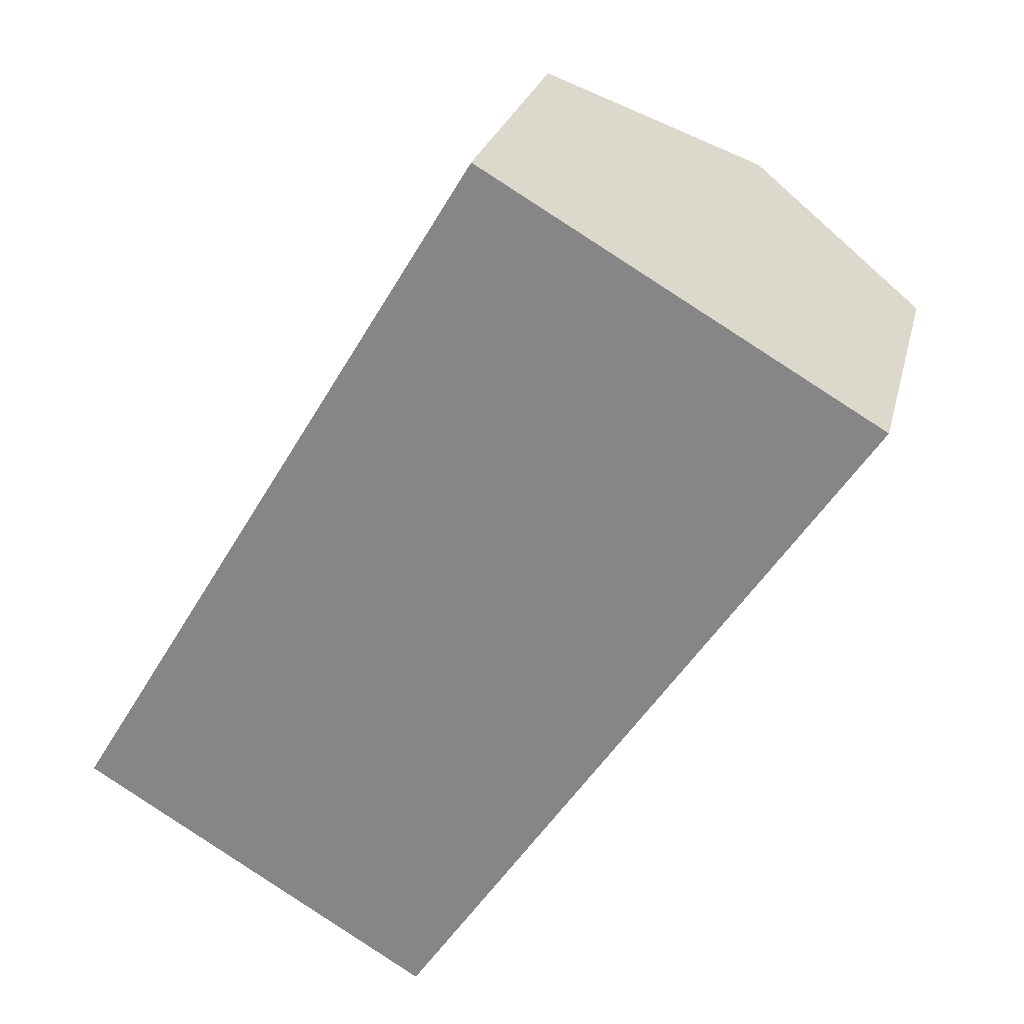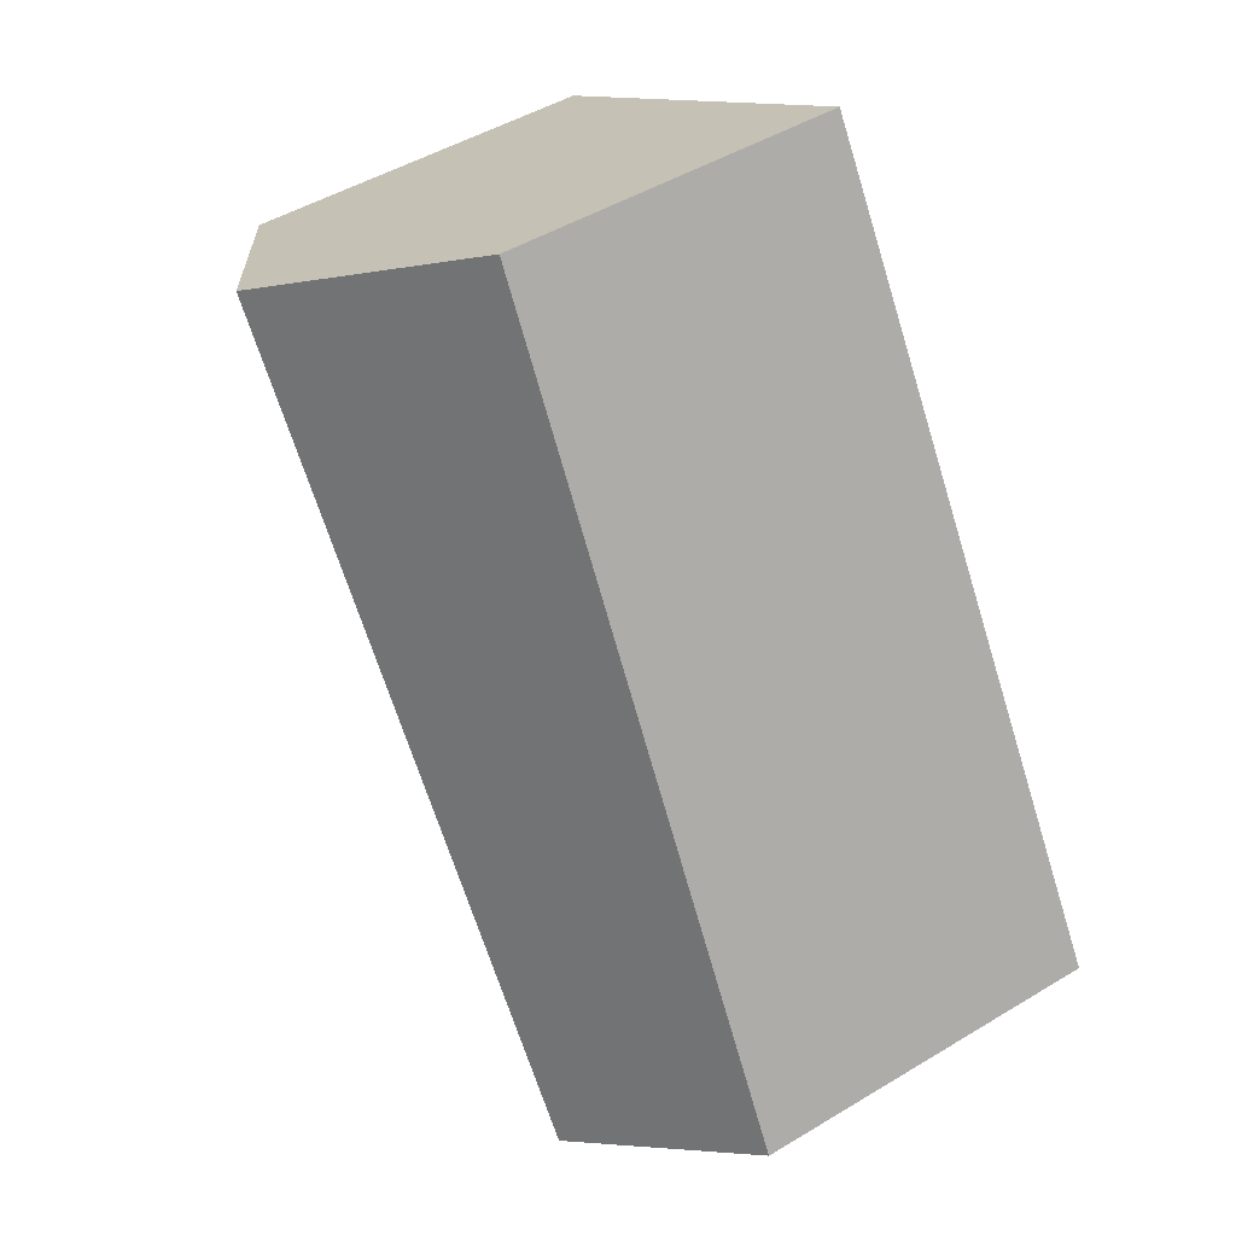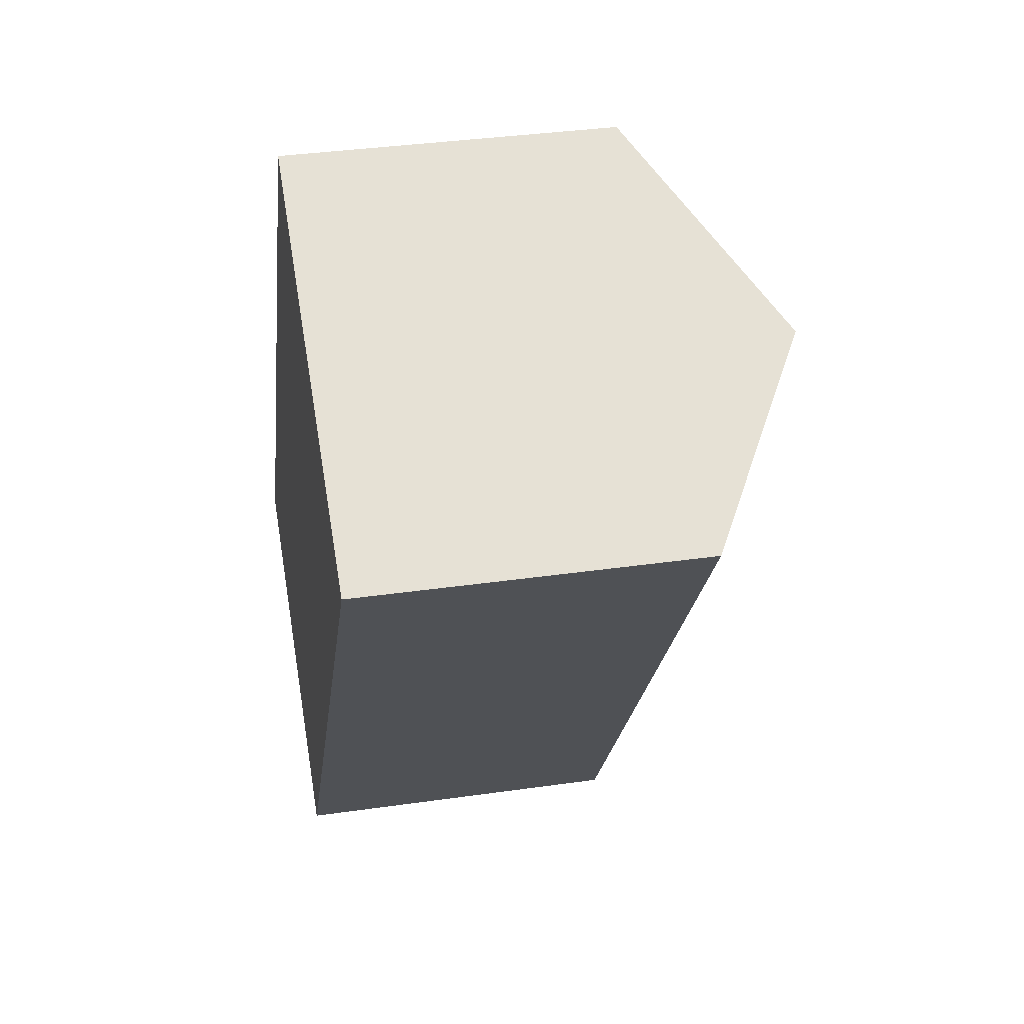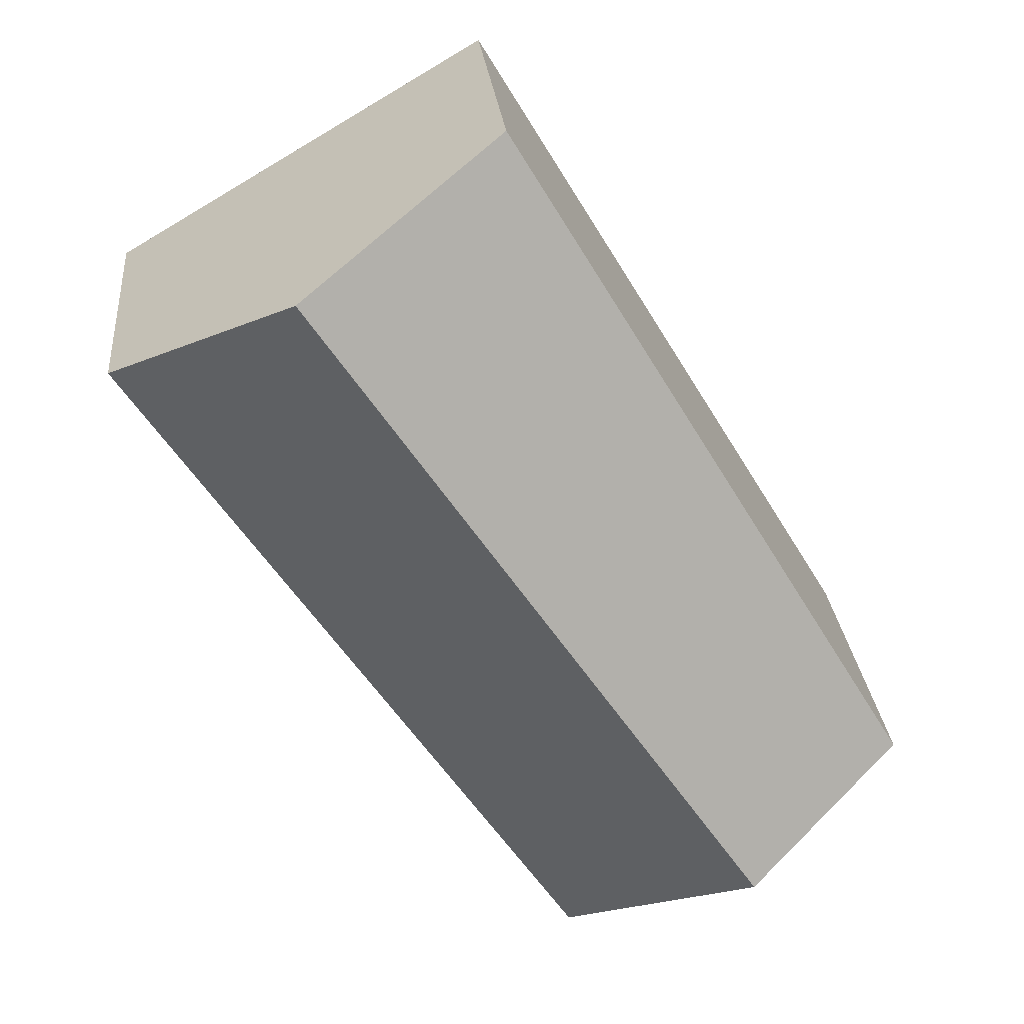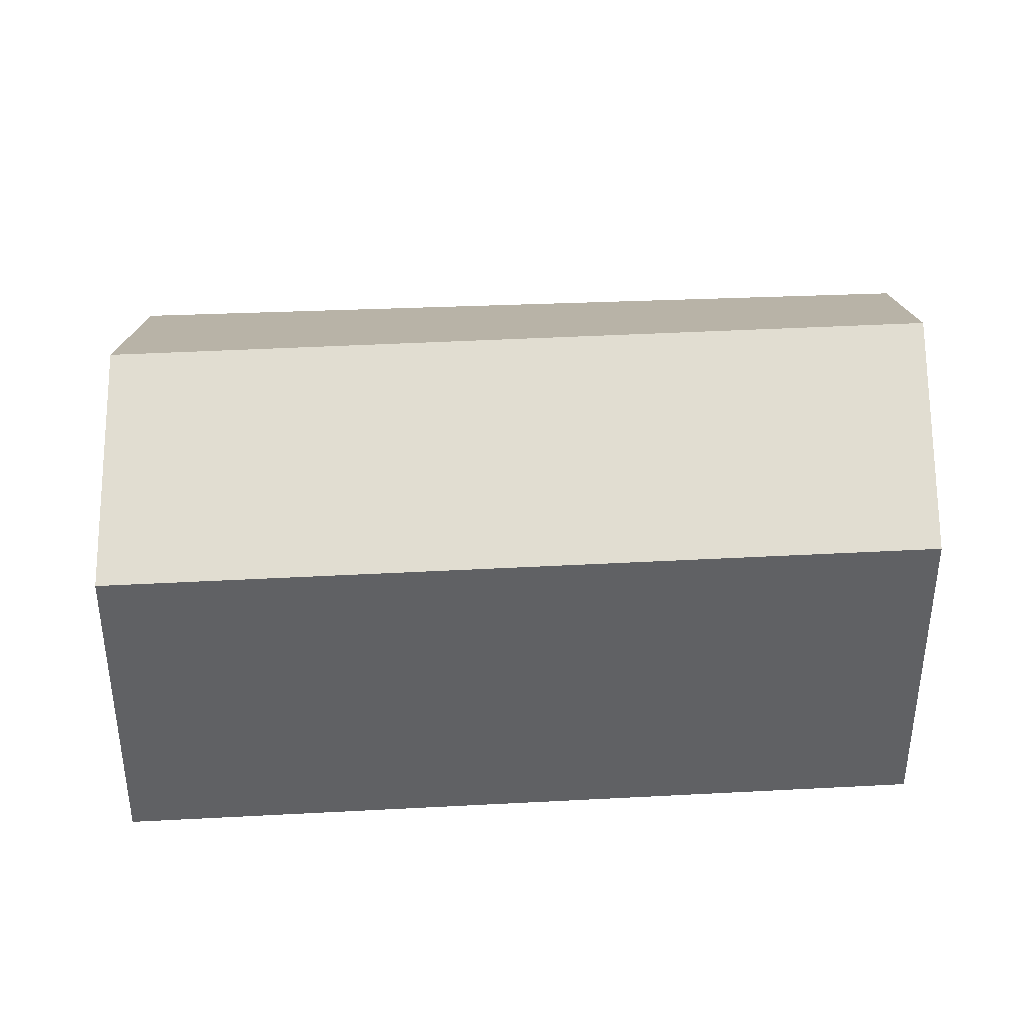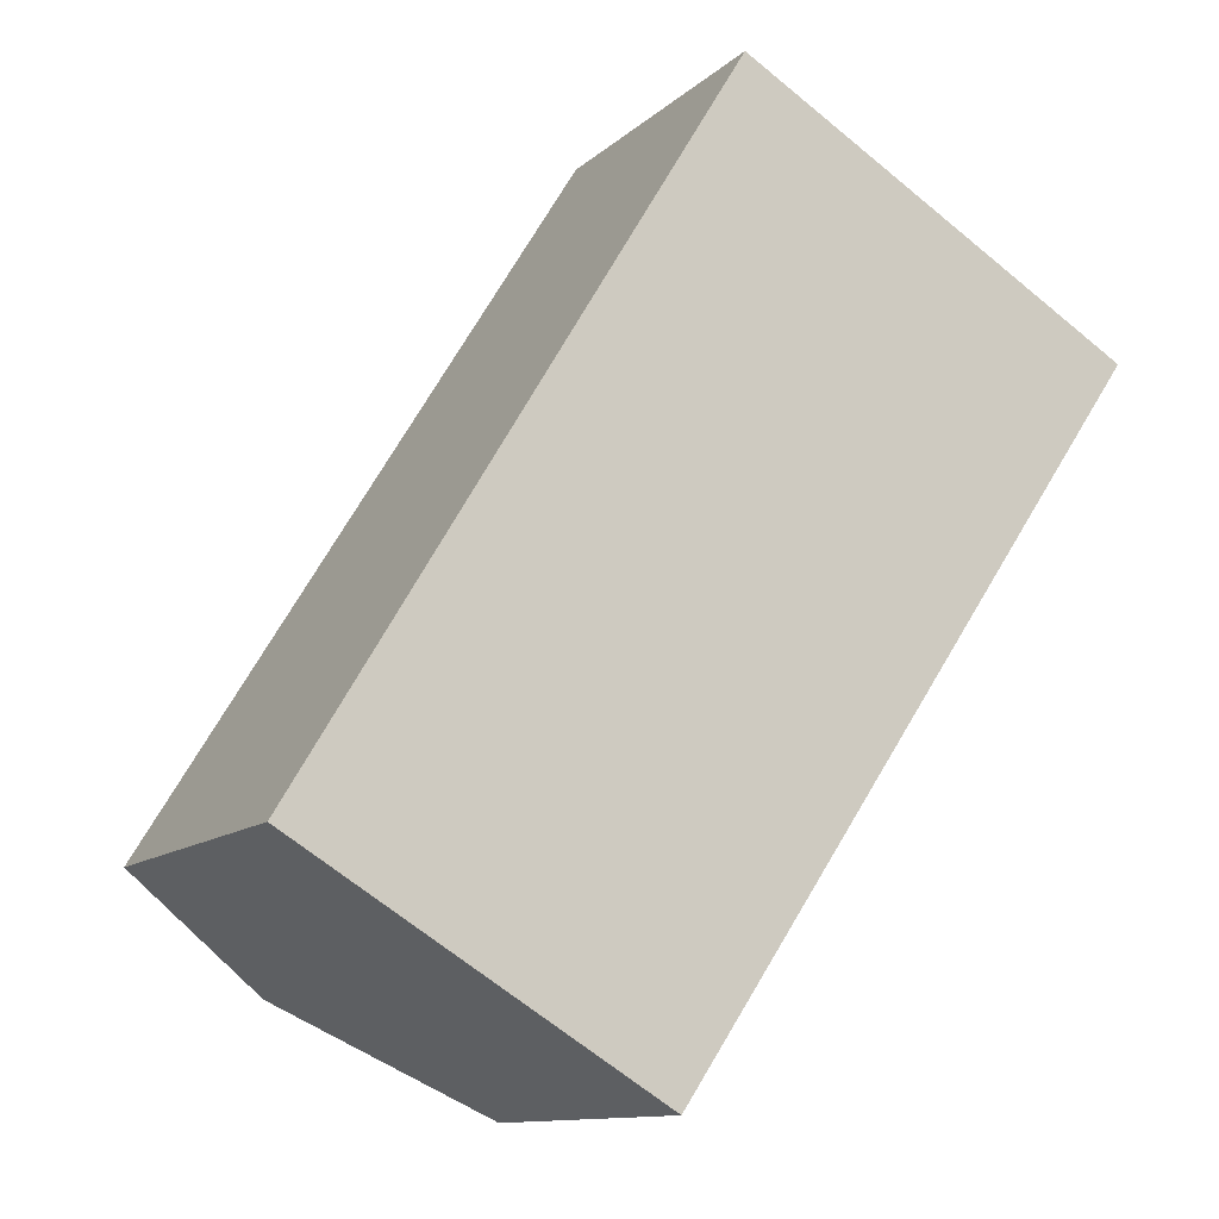
<metadata>
{"format":"obj","ext":"obj","renderer":"f3d","projection":"perspective","resolution":1024,"background":"white","views":[{"elev":25.1,"azim":13.1,"up":"+Z"},{"elev":47.1,"azim":-124.4,"up":"+Z"},{"elev":35.9,"azim":79.3,"up":"+Z"},{"elev":26.5,"azim":174.6,"up":"+Z"},{"elev":41.1,"azim":120.3,"up":"+Y"},{"elev":-11.6,"azim":-27.4,"up":"+Z"}]}
</metadata>
<code>
v  12.4 9.535 19.41
v  6.012 9.535 9.95
v  11.9 9.227 19.7
v  17.73 12.83 16.29
v  4.777 12.83 -2.881
v  0 9.849 6.031e-16
v  9.972 9.588 -6.014
v  22.24 10.04 13.65
v  22.97 9.588 13.23
v  0 0 0
v  6.012 -6.093e-16 9.95
v  11.9 -1.206e-15 19.7
v  22.97 -8.099e-16 13.23
v  12.4 -1.188e-15 19.41
v  17.73 -9.977e-16 16.29
v  22.24 -8.36e-16 13.65
v  9.972 3.683e-16 -6.014
v  4.777 1.764e-16 -2.881
g defaultobject
f 1 2 3
f 2 1 4
f 2 4 5
f 2 5 6
f 7 8 9
f 8 7 4
f 4 7 5
f 10 2 6
f 2 10 11
f 2 11 3
f 3 11 12
f 12 1 3
f 1 12 4
f 4 12 8
f 8 12 9
f 9 12 13
f 13 12 14
f 13 14 15
f 13 15 16
f 13 7 9
f 7 13 17
f 7 6 5
f 6 7 10
f 10 7 18
f 18 7 17
f 11 14 12
f 14 11 15
f 15 11 16
f 16 11 10
f 16 10 13
f 13 10 17
f 17 10 18

</code>
